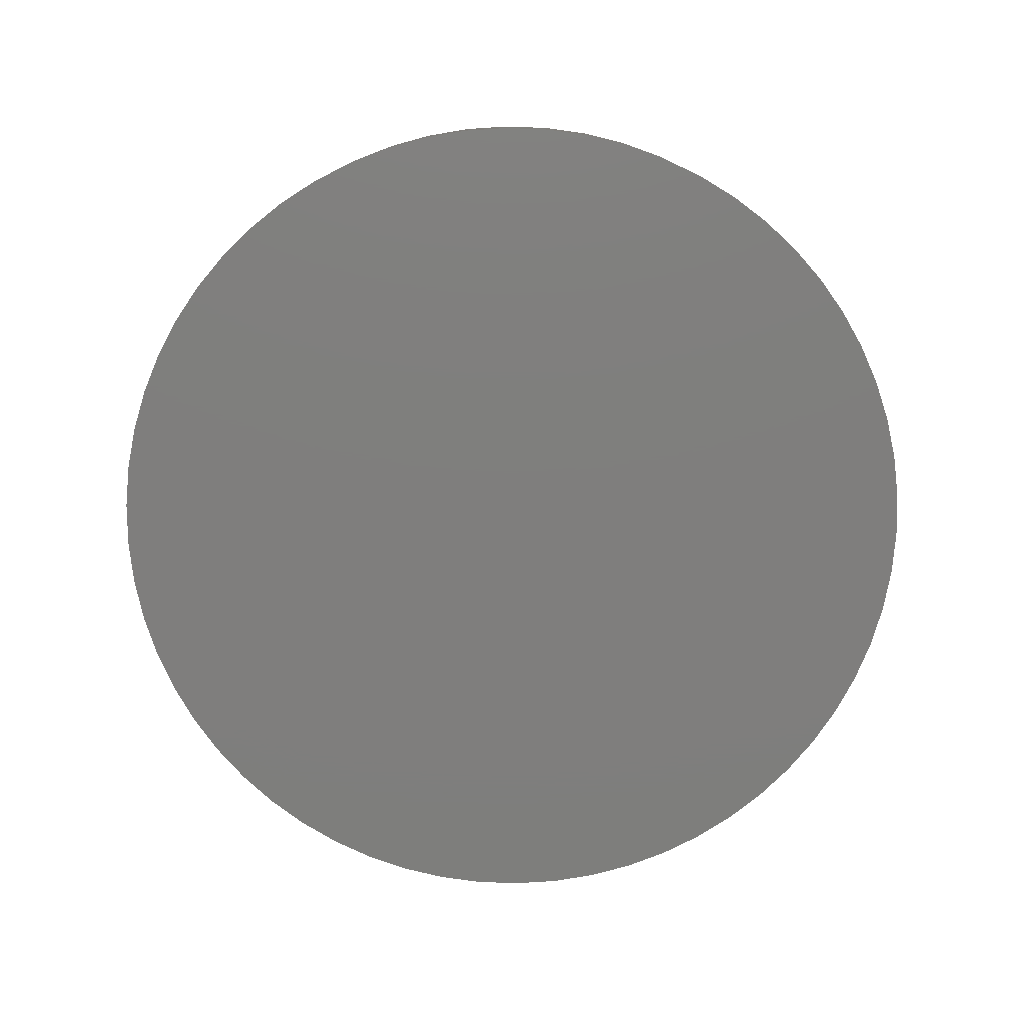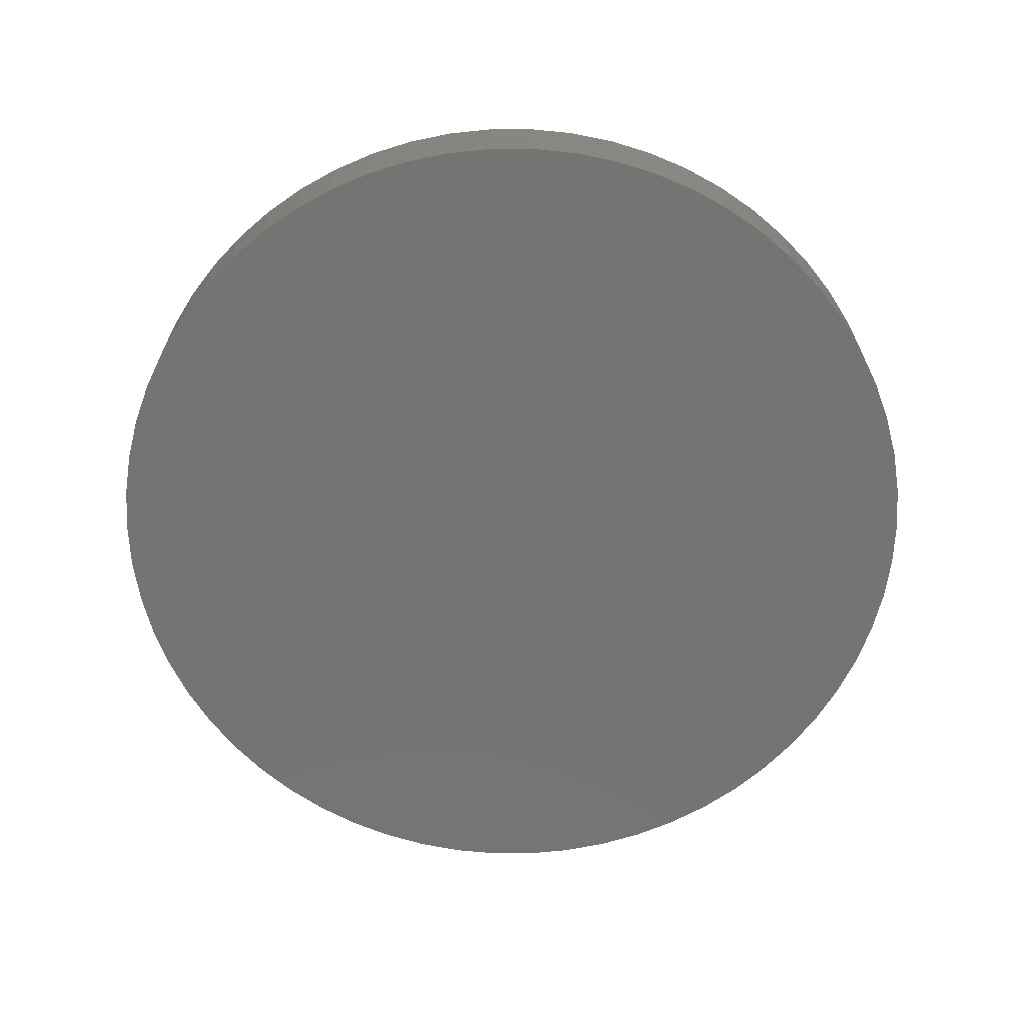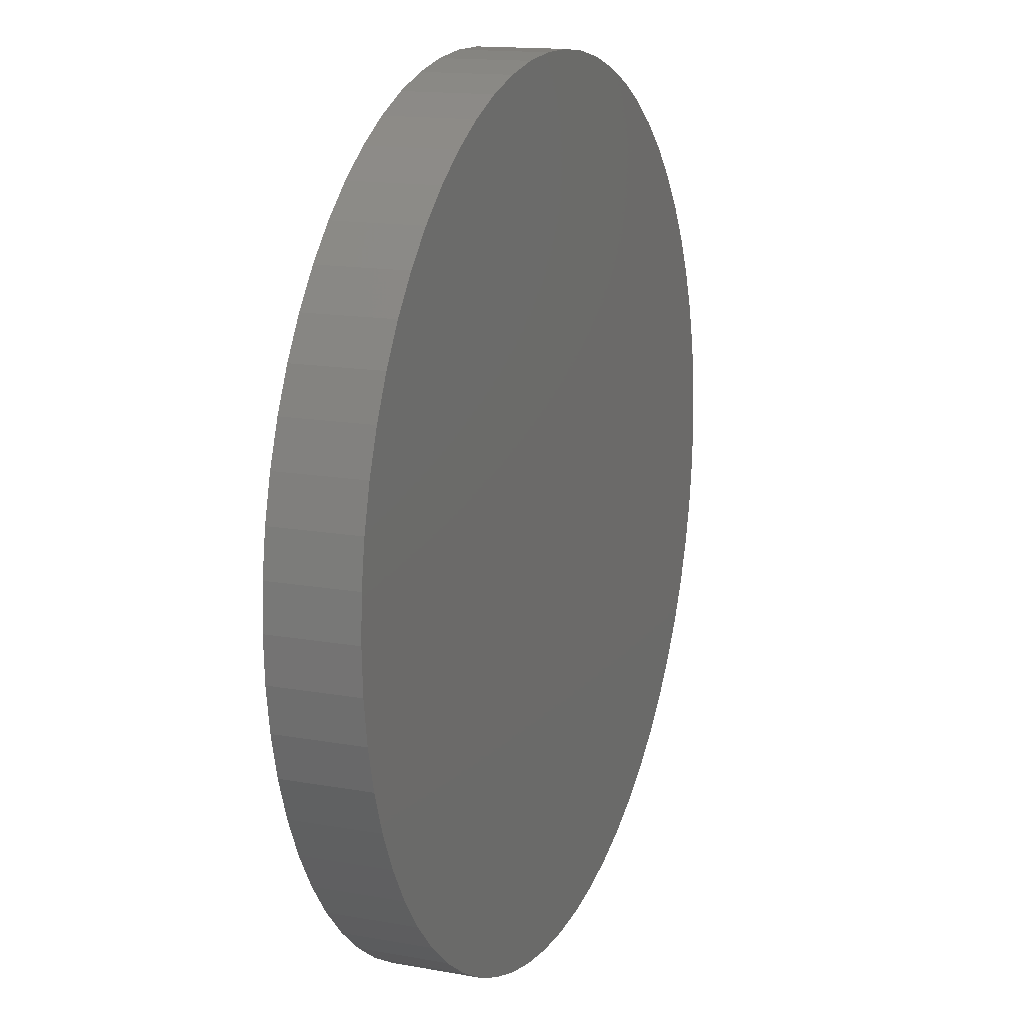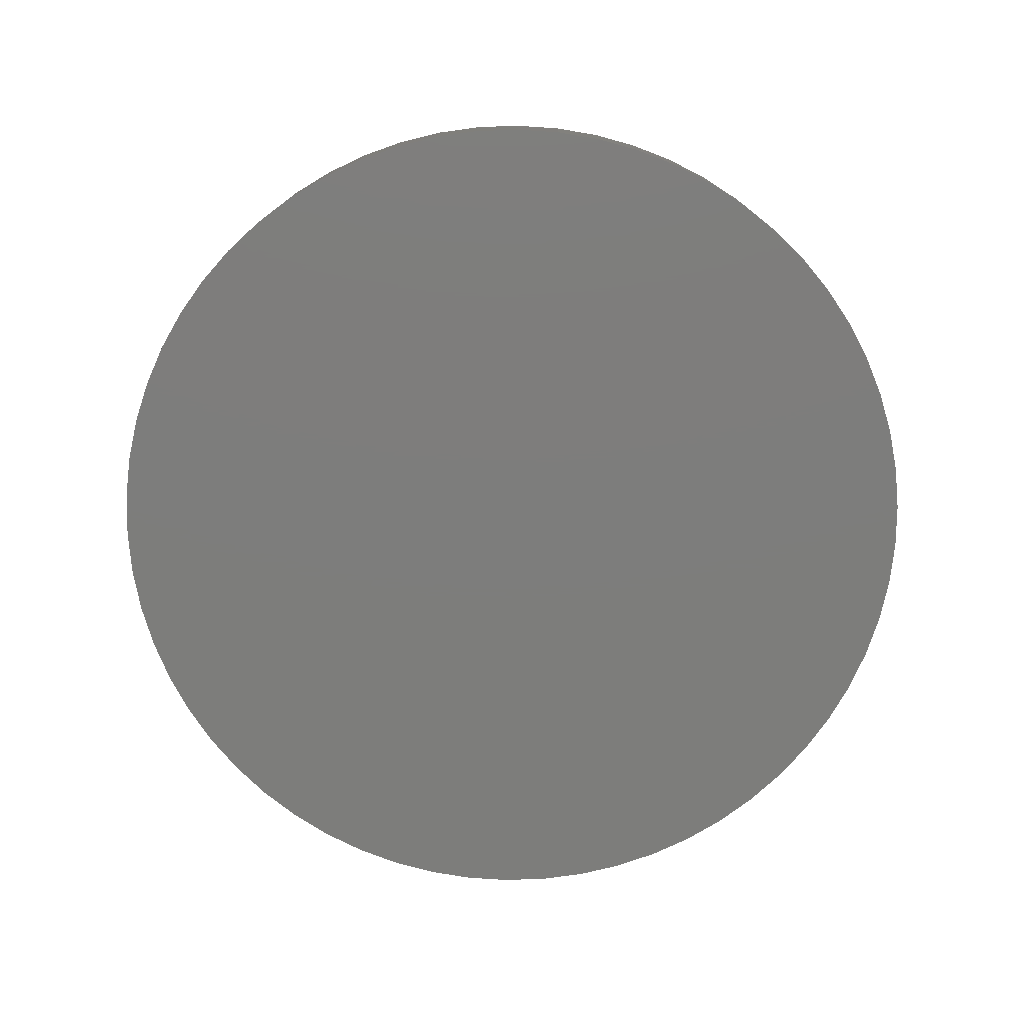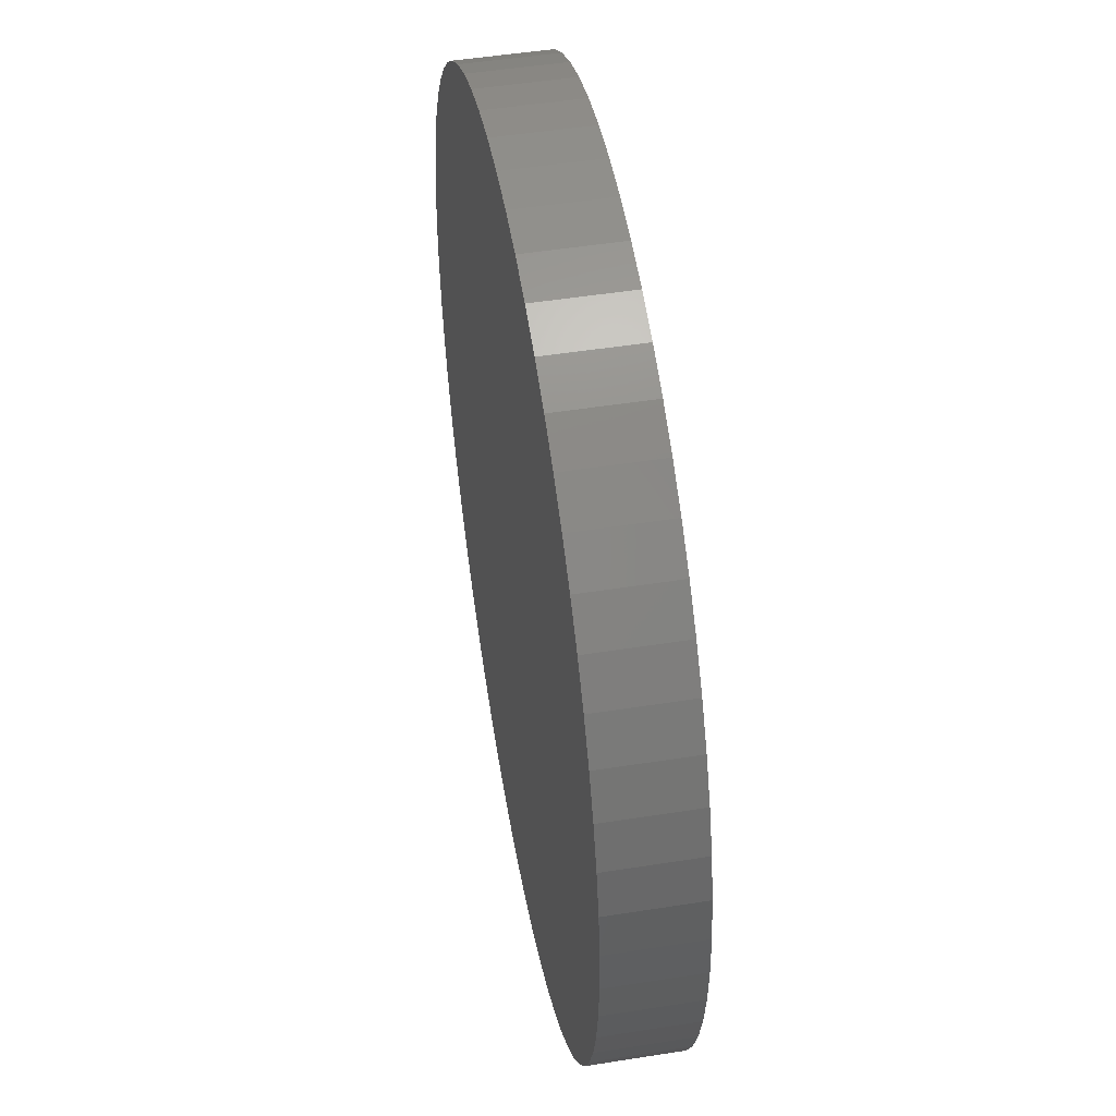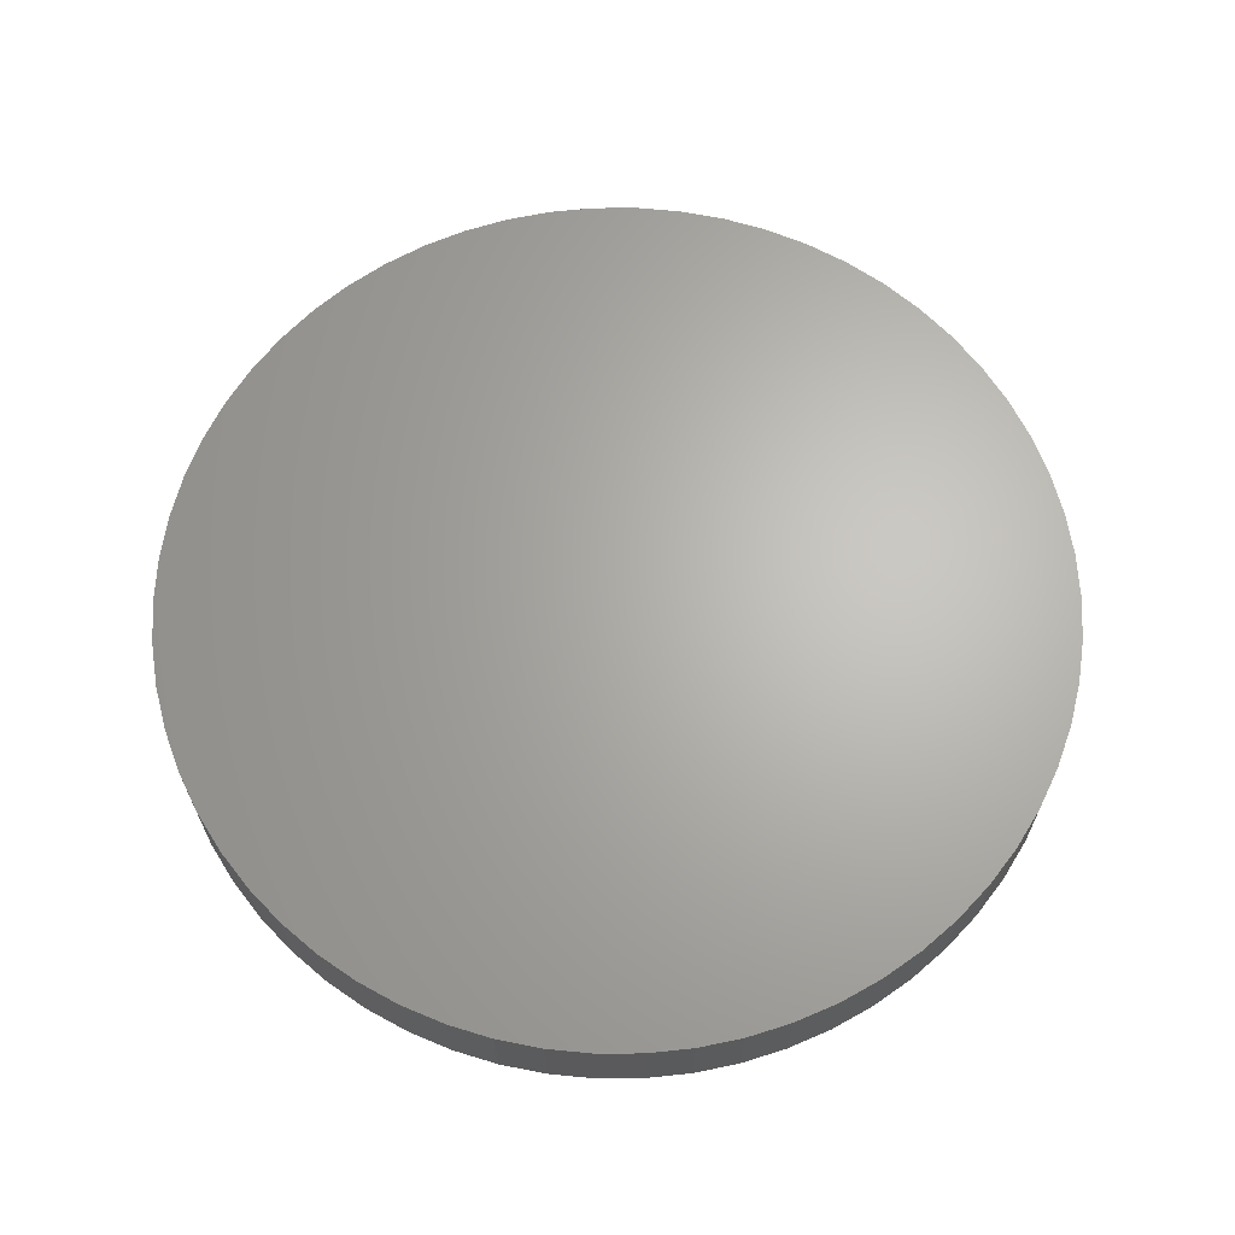
<metadata>
{"format":"stl","ext":"stl","renderer":"f3d","projection":"perspective","resolution":1024,"background":"white","views":[{"elev":-78.4,"azim":38.5,"up":"+Z"},{"elev":-66.1,"azim":-104.4,"up":"+Z"},{"elev":14.6,"azim":-68.5,"up":"+Y"},{"elev":-76.7,"azim":-143.1,"up":"+Z"},{"elev":49.6,"azim":80.1,"up":"+Y"},{"elev":65.5,"azim":-35.1,"up":"+Z"}]}
</metadata>
<code>
# stl→obj: 126 verts, 244 faces
v -4.974 0.5058 0.5
v -5 0 -0.5
v -5 0 0.5
v -4.974 -0.5058 -0.5
v -4.974 -0.5058 0.5
v -4.898 -1.006 -0.5
v -4.898 -1.006 0.5
v -4.771 -1.497 -0.5
v -4.771 -1.497 0.5
v -4.595 -1.972 -0.5
v -4.595 -1.972 0.5
v -4.372 -2.427 -0.5
v -4.372 -2.427 0.5
v -4.104 -2.856 -0.5
v -4.104 -2.856 0.5
v -3.794 -3.257 -0.5
v -3.794 -3.257 0.5
v -3.445 -3.624 -0.5
v -3.445 -3.624 0.5
v -3.061 -3.954 -0.5
v -3.061 -3.954 0.5
v -2.645 -4.243 -0.5
v -2.645 -4.243 0.5
v -2.202 -4.489 -0.5
v -2.202 -4.489 0.5
v -1.737 -4.689 -0.5
v -1.737 -4.689 0.5
v -1.253 -4.84 -0.5
v -1.253 -4.84 0.5
v -0.7571 -4.942 -0.5
v -0.7571 -4.942 0.5
v -0.2532 -4.994 -0.5
v -0.2532 -4.994 0.5
v 0.2532 -4.994 -0.5
v 0.2532 -4.994 0.5
v 0.7571 -4.942 -0.5
v 0.7571 -4.942 0.5
v 1.253 -4.84 -0.5
v 1.253 -4.84 0.5
v 1.737 -4.689 -0.5
v 1.737 -4.689 0.5
v 2.202 -4.489 -0.5
v 2.202 -4.489 0.5
v 2.645 -4.243 -0.5
v 2.645 -4.243 0.5
v 3.061 -3.954 -0.5
v 3.061 -3.954 0.5
v 3.445 -3.624 -0.5
v 3.445 -3.624 0.5
v 3.794 -3.257 -0.5
v 3.794 -3.257 0.5
v 4.104 -2.856 -0.5
v 4.104 -2.856 0.5
v 4.372 -2.427 -0.5
v 4.372 -2.427 0.5
v 4.595 -1.972 -0.5
v 4.595 -1.972 0.5
v 4.771 -1.497 -0.5
v 4.771 -1.497 0.5
v 4.898 -1.006 -0.5
v 4.898 -1.006 0.5
v 4.974 -0.5058 -0.5
v 4.974 -0.5058 0.5
v 5 2.833e-15 -0.5
v 5 2.833e-15 0.5
v 4.974 0.5058 -0.5
v 4.974 0.5058 0.5
v 4.898 1.006 -0.5
v 4.898 1.006 0.5
v 4.771 1.497 -0.5
v 4.771 1.497 0.5
v 4.595 1.972 -0.5
v 4.595 1.972 0.5
v 4.372 2.427 -0.5
v 4.372 2.427 0.5
v 4.104 2.856 -0.5
v 4.104 2.856 0.5
v 3.794 3.257 -0.5
v 3.794 3.257 0.5
v 3.445 3.624 -0.5
v 3.445 3.624 0.5
v 3.061 3.954 -0.5
v 3.061 3.954 0.5
v 2.645 4.243 -0.5
v 2.645 4.243 0.5
v 2.202 4.489 -0.5
v 2.202 4.489 0.5
v 1.737 4.689 -0.5
v 1.737 4.689 0.5
v 1.253 4.84 -0.5
v 1.253 4.84 0.5
v 0.7571 4.942 -0.5
v 0.7571 4.942 0.5
v 0.2532 4.994 -0.5
v 0.2532 4.994 0.5
v -0.2532 4.994 -0.5
v -0.2532 4.994 0.5
v -0.7571 4.942 -0.5
v -0.7571 4.942 0.5
v -1.253 4.84 -0.5
v -1.253 4.84 0.5
v -1.737 4.689 -0.5
v -1.737 4.689 0.5
v -2.202 4.489 -0.5
v -2.202 4.489 0.5
v -2.645 4.243 -0.5
v -2.645 4.243 0.5
v -3.061 3.954 -0.5
v -3.061 3.954 0.5
v -3.445 3.624 -0.5
v -3.445 3.624 0.5
v -3.794 3.257 -0.5
v -3.794 3.257 0.5
v -4.104 2.856 -0.5
v -4.104 2.856 0.5
v -4.372 2.427 -0.5
v -4.372 2.427 0.5
v -4.595 1.972 -0.5
v -4.595 1.972 0.5
v -4.771 1.497 -0.5
v -4.771 1.497 0.5
v -4.898 1.006 -0.5
v -4.898 1.006 0.5
v -4.974 0.5058 -0.5
v 5 6.123e-16 0.5
v 5 1.837e-15 -0.5
f 1 2 3
f 3 2 4
f 3 4 5
f 5 4 6
f 5 6 7
f 7 6 8
f 7 8 9
f 9 8 10
f 9 10 11
f 11 10 12
f 11 12 13
f 13 12 14
f 13 14 15
f 15 14 16
f 15 16 17
f 17 16 18
f 17 18 19
f 19 18 20
f 19 20 21
f 21 20 22
f 21 22 23
f 23 22 24
f 23 24 25
f 25 24 26
f 25 26 27
f 27 26 28
f 27 28 29
f 29 28 30
f 29 30 31
f 31 30 32
f 31 32 33
f 33 32 34
f 33 34 35
f 35 34 36
f 35 36 37
f 37 36 38
f 37 38 39
f 39 38 40
f 39 40 41
f 41 40 42
f 41 42 43
f 43 42 44
f 43 44 45
f 45 44 46
f 45 46 47
f 47 46 48
f 47 48 49
f 49 48 50
f 49 50 51
f 51 50 52
f 51 52 53
f 53 52 54
f 53 54 55
f 55 54 56
f 55 56 57
f 57 56 58
f 57 58 59
f 59 58 60
f 59 60 61
f 61 60 62
f 61 62 63
f 63 62 64
f 63 64 65
f 65 64 66
f 65 66 67
f 67 66 68
f 67 68 69
f 69 68 70
f 69 70 71
f 71 70 72
f 71 72 73
f 73 72 74
f 73 74 75
f 75 74 76
f 75 76 77
f 77 76 78
f 77 78 79
f 79 78 80
f 79 80 81
f 81 80 82
f 81 82 83
f 83 82 84
f 83 84 85
f 85 84 86
f 85 86 87
f 87 86 88
f 87 88 89
f 89 88 90
f 89 90 91
f 91 90 92
f 91 92 93
f 93 92 94
f 93 94 95
f 95 94 96
f 95 96 97
f 97 96 98
f 97 98 99
f 99 98 100
f 99 100 101
f 101 100 102
f 101 102 103
f 103 102 104
f 103 104 105
f 105 104 106
f 105 106 107
f 107 106 108
f 107 108 109
f 109 108 110
f 109 110 111
f 111 110 112
f 111 112 113
f 113 112 114
f 113 114 115
f 115 114 116
f 115 116 117
f 117 116 118
f 117 118 119
f 119 118 120
f 119 120 121
f 121 120 122
f 121 122 123
f 123 122 124
f 123 124 1
f 1 124 2
f 63 125 61
f 61 125 123
f 3 5 7
f 91 93 95
f 99 101 123
f 59 61 57
f 57 61 123
f 57 123 55
f 55 123 1
f 55 1 3
f 71 73 69
f 69 73 123
f 69 123 67
f 67 123 125
f 3 7 55
f 55 7 9
f 55 9 11
f 79 81 77
f 77 81 123
f 77 123 75
f 75 123 73
f 81 83 123
f 123 83 85
f 123 85 87
f 105 107 109
f 19 21 17
f 17 21 55
f 17 55 15
f 15 55 11
f 15 11 13
f 29 31 27
f 27 31 33
f 27 33 25
f 25 33 35
f 25 35 23
f 23 35 37
f 23 37 21
f 21 37 39
f 21 39 41
f 97 99 95
f 95 99 123
f 95 123 91
f 91 123 87
f 91 87 89
f 101 103 105
f 105 109 101
f 101 109 111
f 101 111 113
f 41 43 21
f 21 43 45
f 21 45 47
f 121 123 119
f 119 123 101
f 119 101 117
f 117 101 113
f 117 113 115
f 53 55 51
f 51 55 21
f 51 21 49
f 49 21 47
f 60 58 56
f 122 54 52
f 118 116 120
f 120 116 60
f 120 60 122
f 122 60 56
f 122 56 54
f 16 14 122
f 52 50 122
f 122 50 48
f 122 48 46
f 108 106 60
f 60 106 104
f 40 38 42
f 42 38 122
f 42 122 44
f 44 122 46
f 38 36 122
f 122 36 34
f 122 34 32
f 110 108 112
f 112 108 60
f 112 60 114
f 114 60 116
f 96 94 98
f 98 94 60
f 98 60 100
f 100 60 104
f 100 104 102
f 94 92 60
f 60 92 90
f 60 90 88
f 8 6 10
f 10 6 14
f 10 14 12
f 124 122 2
f 2 122 14
f 2 14 4
f 4 14 6
f 62 60 126
f 126 60 80
f 126 80 66
f 66 80 78
f 66 78 76
f 32 30 122
f 122 30 28
f 122 28 26
f 18 16 20
f 20 16 122
f 20 122 22
f 22 122 26
f 22 26 24
f 82 80 84
f 84 80 60
f 84 60 86
f 86 60 88
f 70 68 72
f 72 68 66
f 72 66 74
f 74 66 76

</code>
